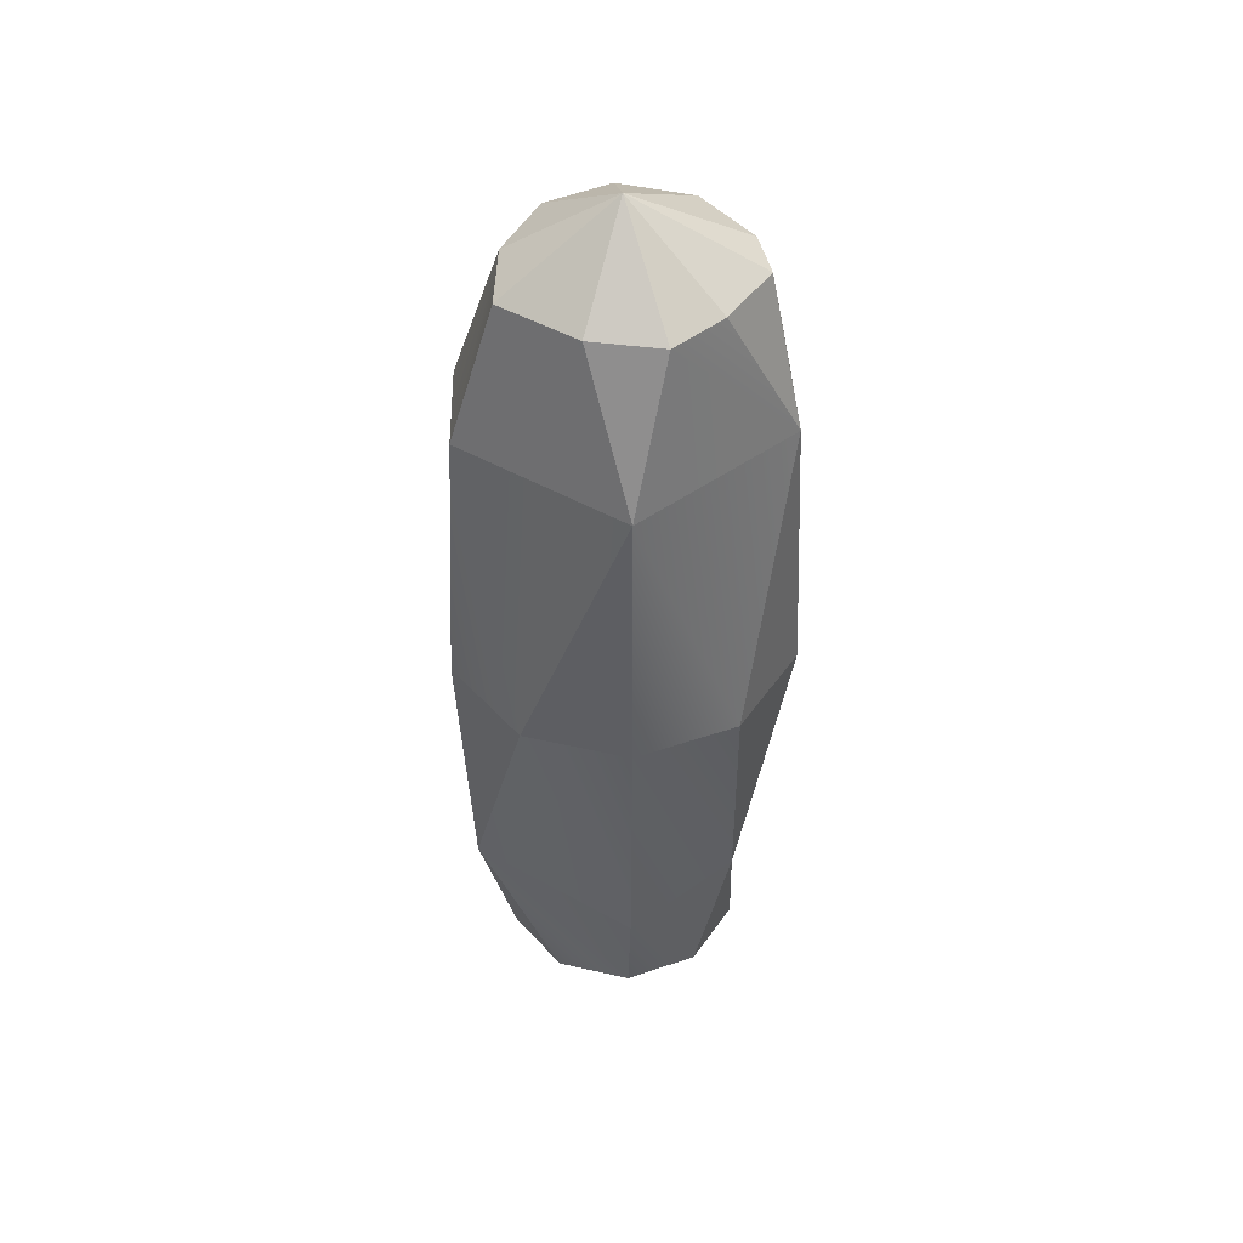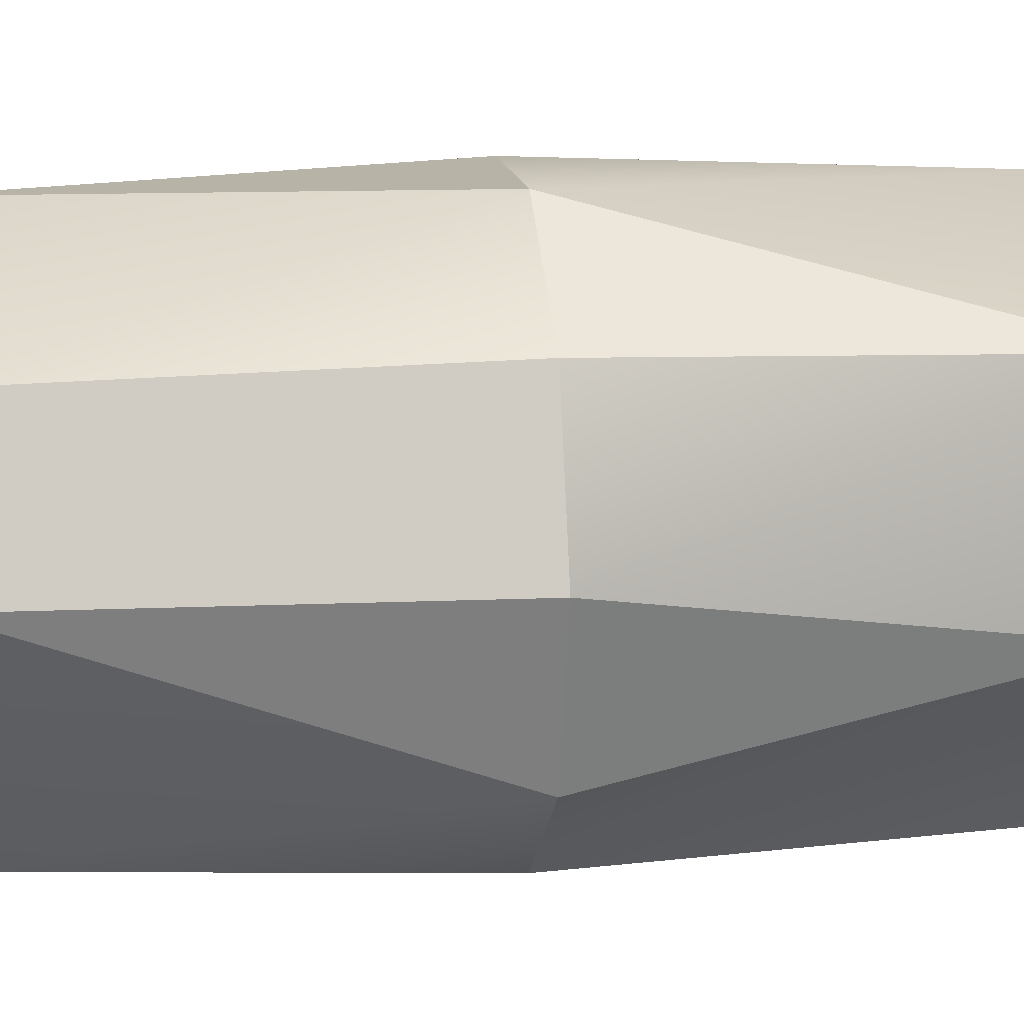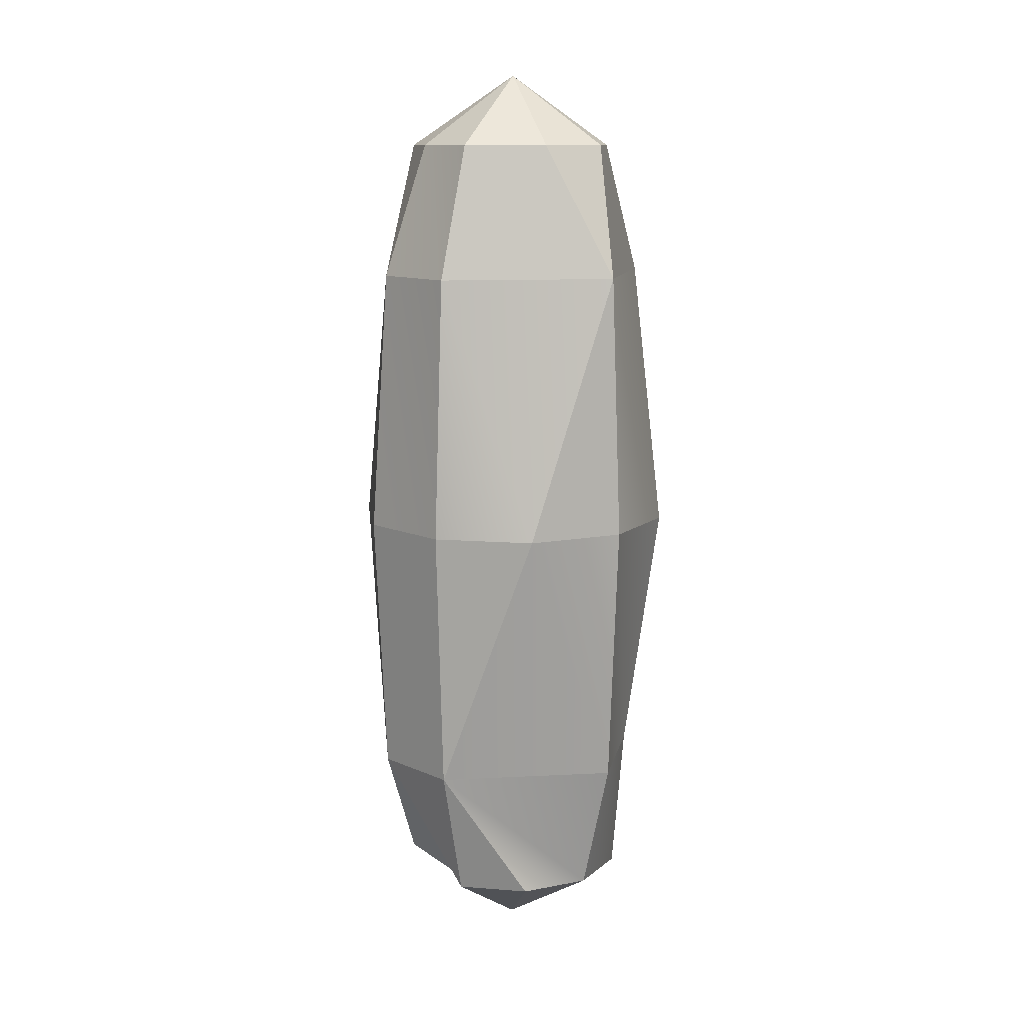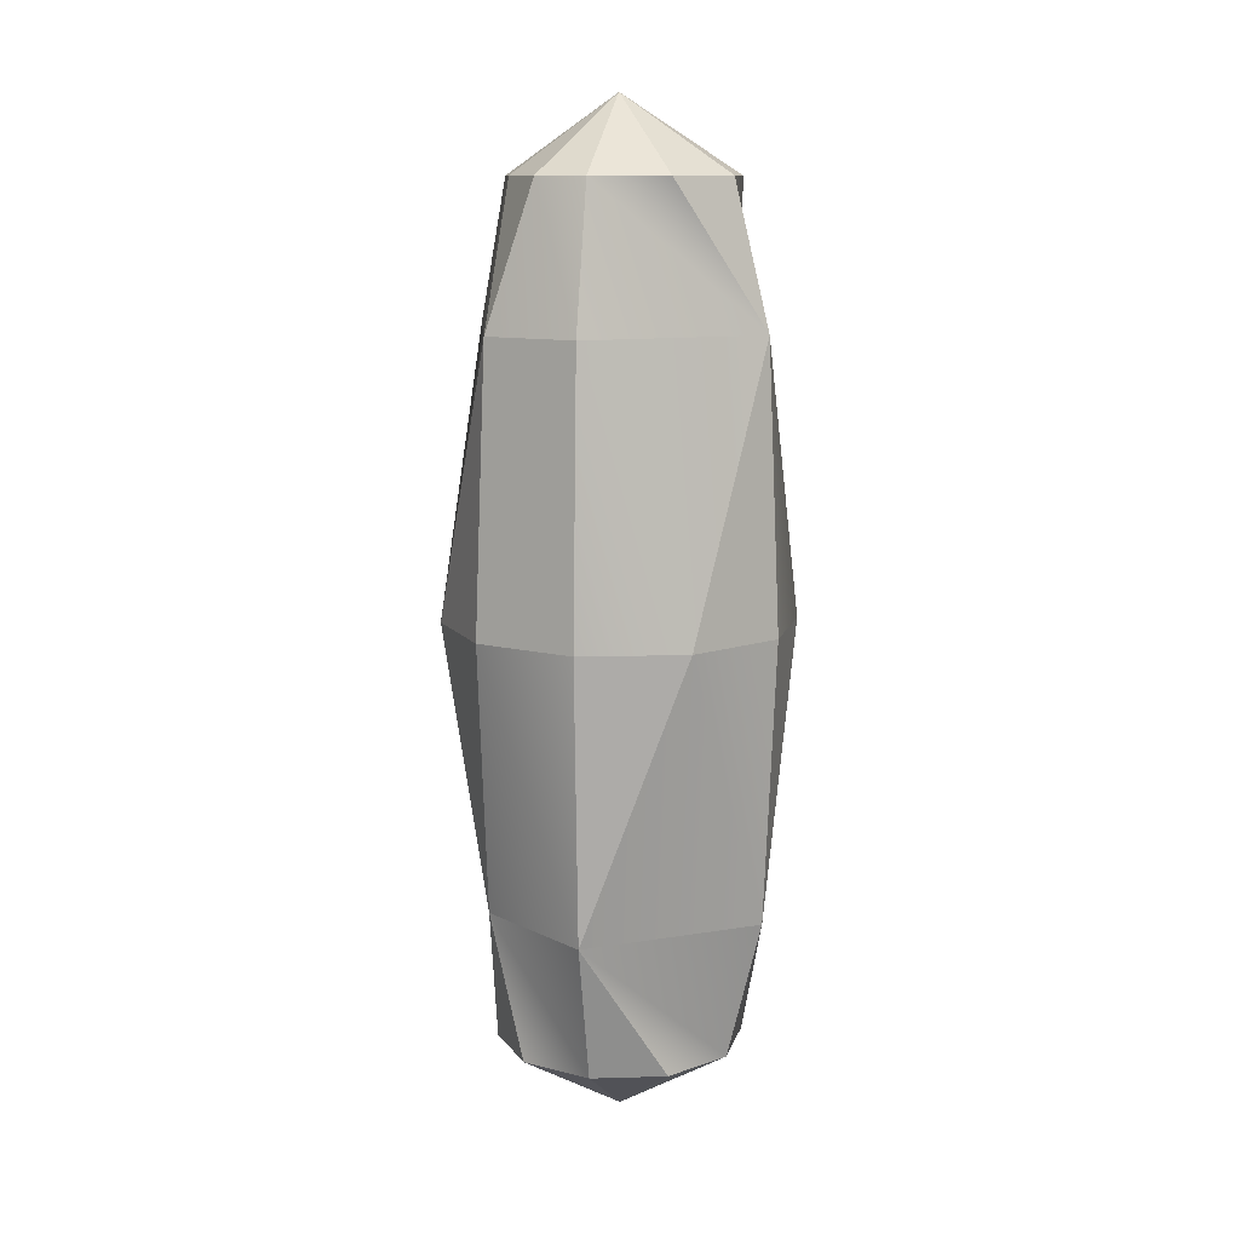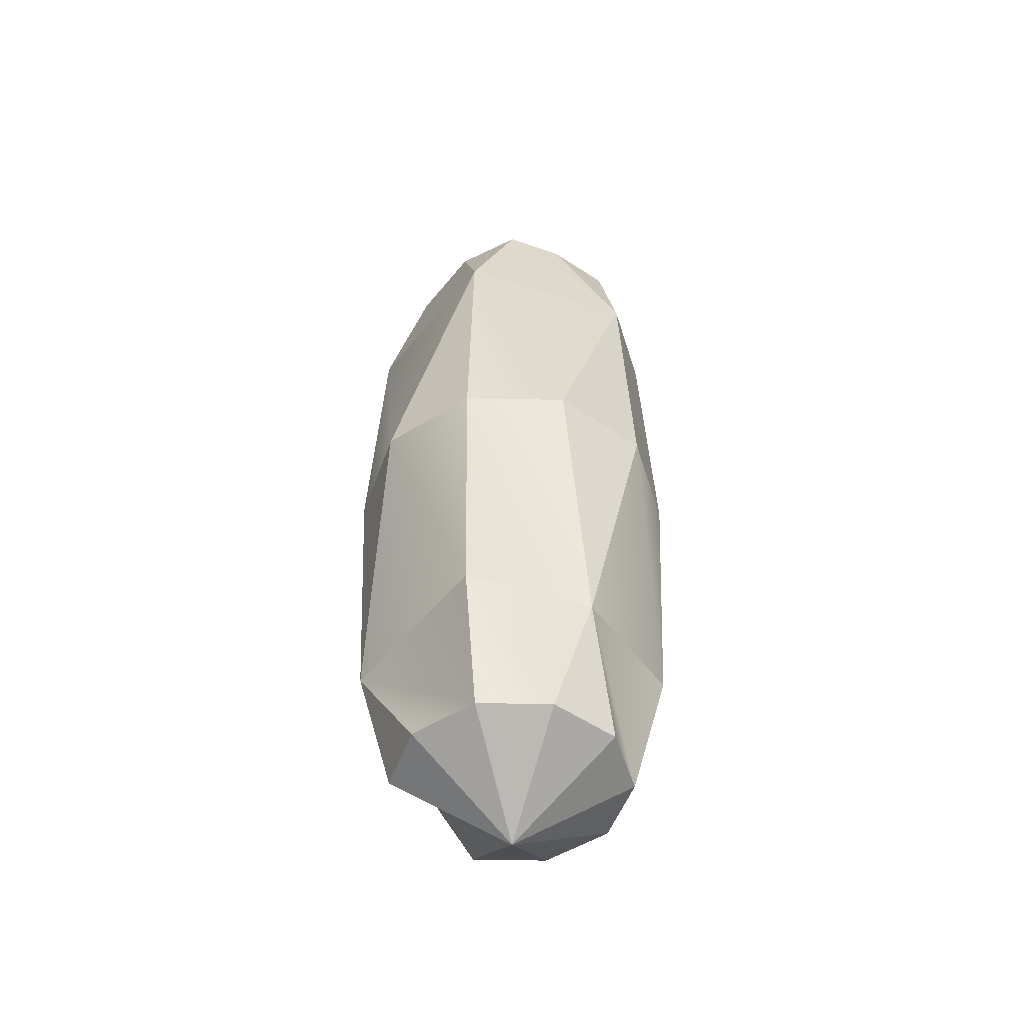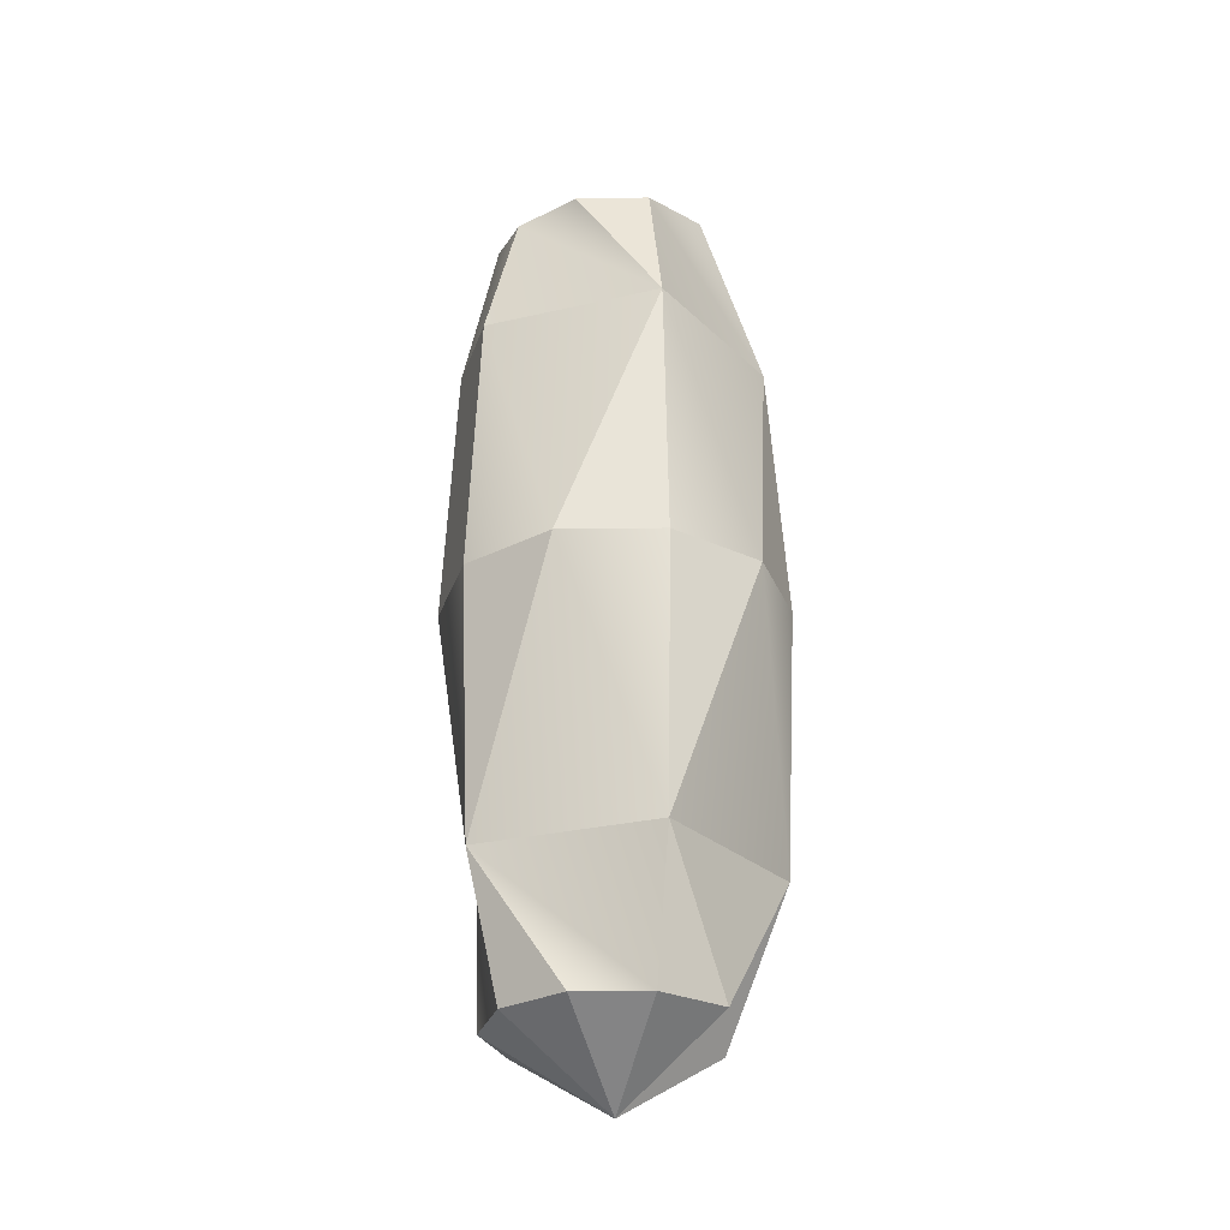
<metadata>
{"format":"obj","ext":"obj","renderer":"f3d","projection":"perspective","resolution":1024,"background":"white","views":[{"elev":46.2,"azim":-165.3,"up":"+Y"},{"elev":12.8,"azim":-98.6,"up":"+Z"},{"elev":11.4,"azim":154.8,"up":"+Y"},{"elev":11.3,"azim":-40.1,"up":"+Y"},{"elev":-49.9,"azim":-145.2,"up":"+Y"},{"elev":-28.6,"azim":1.2,"up":"+Y"}]}
</metadata>
<code>
g default
v 0.03295 -0.1404 -0.1966
v 0.01258 -0.1404 -0.2114
v -0.01258 -0.1404 -0.2114
v -0.03295 -0.1404 -0.1966
v -0.04072 -0.1404 -0.1727
v -0.03295 -0.1404 -0.1488
v -0.01258 -0.1404 -0.134
v 0.01258 -0.1404 -0.134
v 0.03295 -0.1404 -0.1488
v 0.05321 -0.0932 -0.1727
v 0.04305 -0.0932 -0.204
v -0.01644 -0.0932 -0.2233
v -0.04305 -0.0932 -0.1872
v -0.04305 -0.0932 -0.1414
v 0.01644 -0.0932 -0.1221
v 0.04659 0 -0.2066
v 0.0178 0 -0.2275
v -0.0178 0 -0.2275
v -0.04659 0 -0.2066
v -0.05759 0 -0.1727
v -0.04659 0 -0.1389
v -0.0178 0 -0.1179
v 0.0178 0 -0.1179
v 0.04659 0 -0.1389
v 0.05759 0 -0.1727
v 0.04247 0.0932 -0.204
v -0.01644 0.0932 -0.2233
v -0.05321 0.0932 -0.1727
v -0.04305 0.0932 -0.1414
v 0.01644 0.0932 -0.1221
v 0.05122 0.0932 -0.1727
v 0.02987 0.1404 -0.1966
v 0.002063 0.1404 -0.2058
v -0.02142 0.1404 -0.2032
v -0.03295 0.1404 -0.1862
v -0.04072 0.1404 -0.1636
v -0.03295 0.1404 -0.1488
v -0.01258 0.1404 -0.134
v 0.01238 0.1404 -0.134
v 0.02987 0.1404 -0.1488
v 0.03525 0.1404 -0.1727
v 0 -0.1656 -0.1727
v -0.000392 0.1656 -0.1727
g pSphere2
f 1 2 11
f 2 3 11
f 11 3 12
f 3 4 12
f 12 4 13
f 4 5 13
f 5 6 13
f 13 6 14
f 6 7 14
f 7 8 14
f 14 8 15
f 8 9 15
f 9 10 15
f 10 1 11
f 16 11 17
f 11 12 17
f 17 12 18
f 12 13 18
f 18 13 19
f 19 13 20
f 13 14 20
f 20 14 21
f 21 14 22
f 14 15 22
f 22 15 23
f 23 15 24
f 15 10 24
f 24 10 25
f 10 11 25
f 25 11 16
f 16 17 26
f 26 17 27
f 17 18 27
f 18 19 27
f 27 19 28
f 19 20 28
f 20 21 28
f 28 21 29
f 21 22 29
f 29 22 30
f 22 23 30
f 23 24 30
f 30 24 31
f 24 25 31
f 25 16 31
f 31 16 26
f 26 27 32
f 32 27 33
f 33 27 34
f 27 28 34
f 34 28 35
f 35 28 36
f 28 29 36
f 36 29 37
f 29 30 37
f 37 30 38
f 38 30 39
f 30 31 39
f 39 31 40
f 40 31 41
f 31 26 41
f 41 26 32
f 2 1 42
f 3 2 42
f 4 3 42
f 5 4 42
f 6 5 42
f 7 6 42
f 8 7 42
f 9 8 42
f 10 9 42
f 1 10 42
f 32 33 43
f 33 34 43
f 34 35 43
f 35 36 43
f 36 37 43
f 37 38 43
f 38 39 43
f 39 40 43
f 40 41 43
f 41 32 43

</code>
